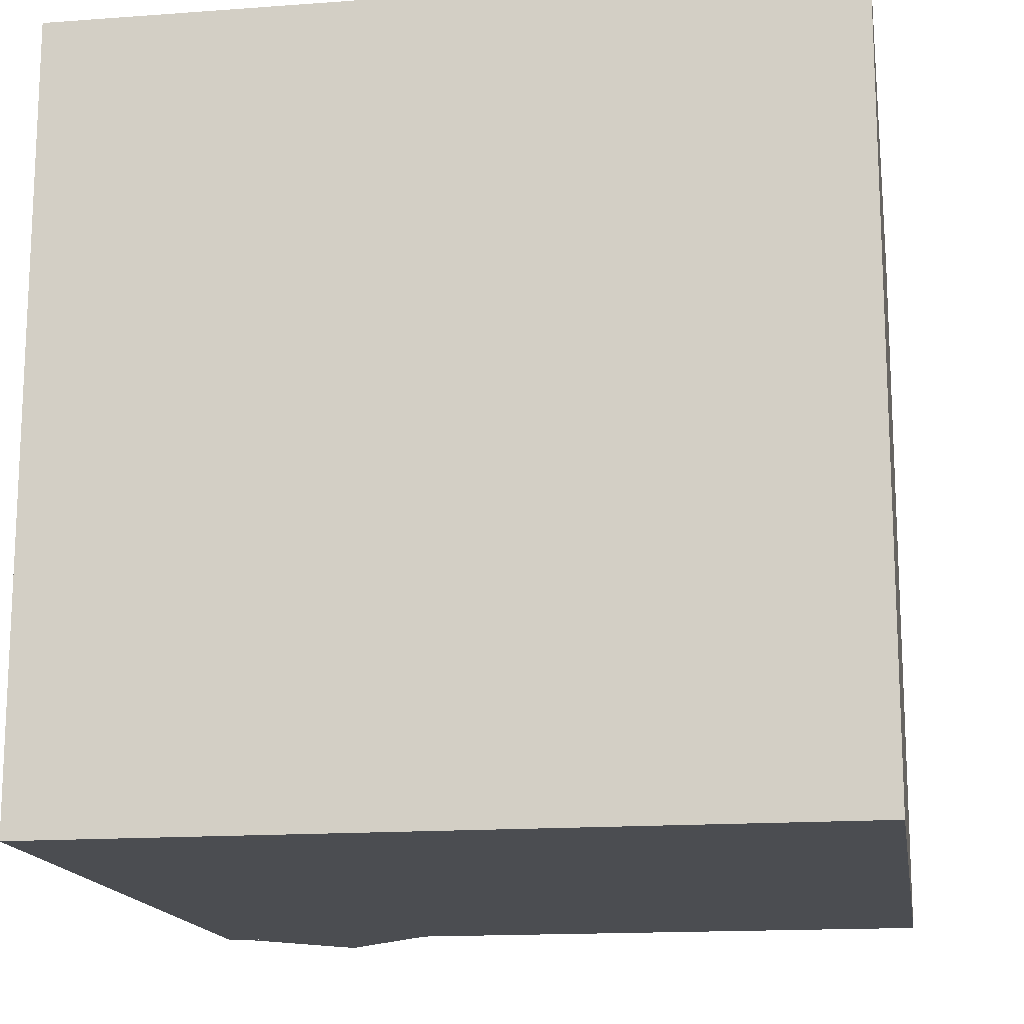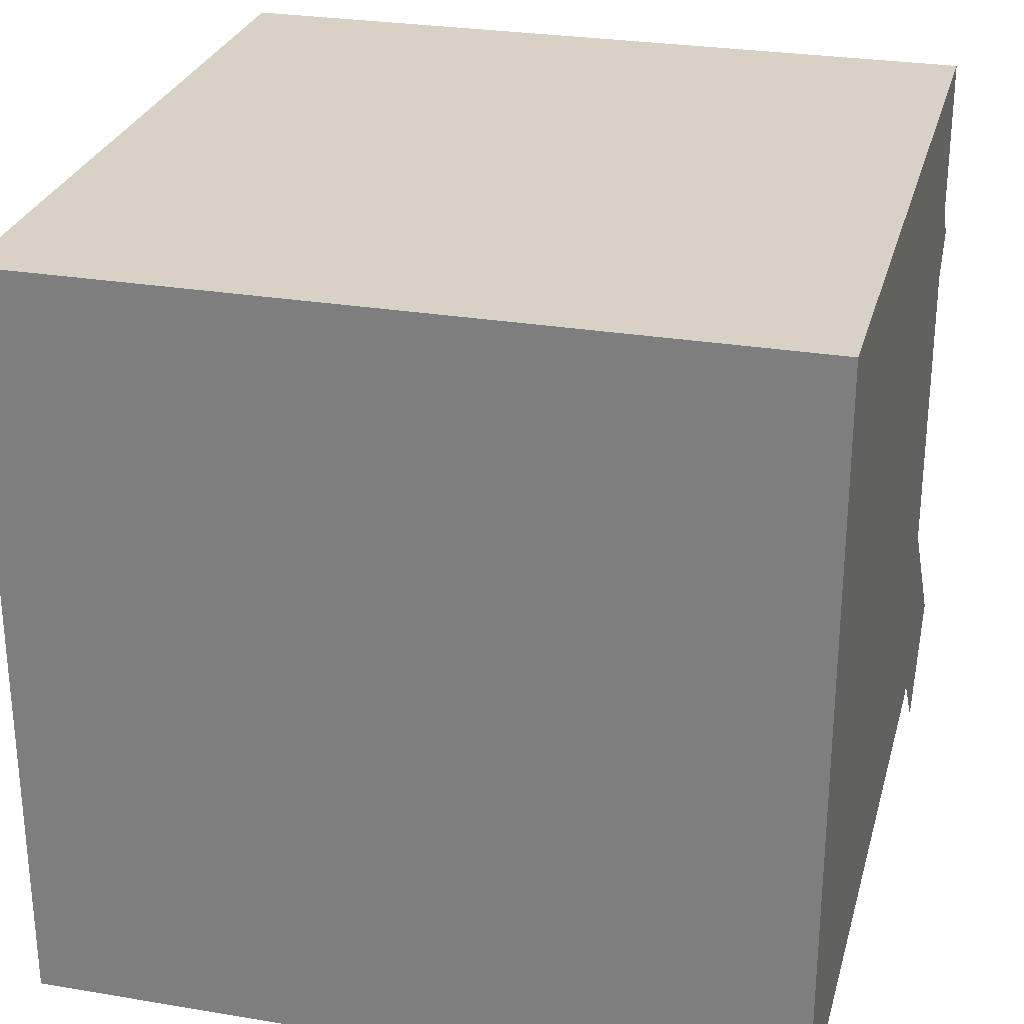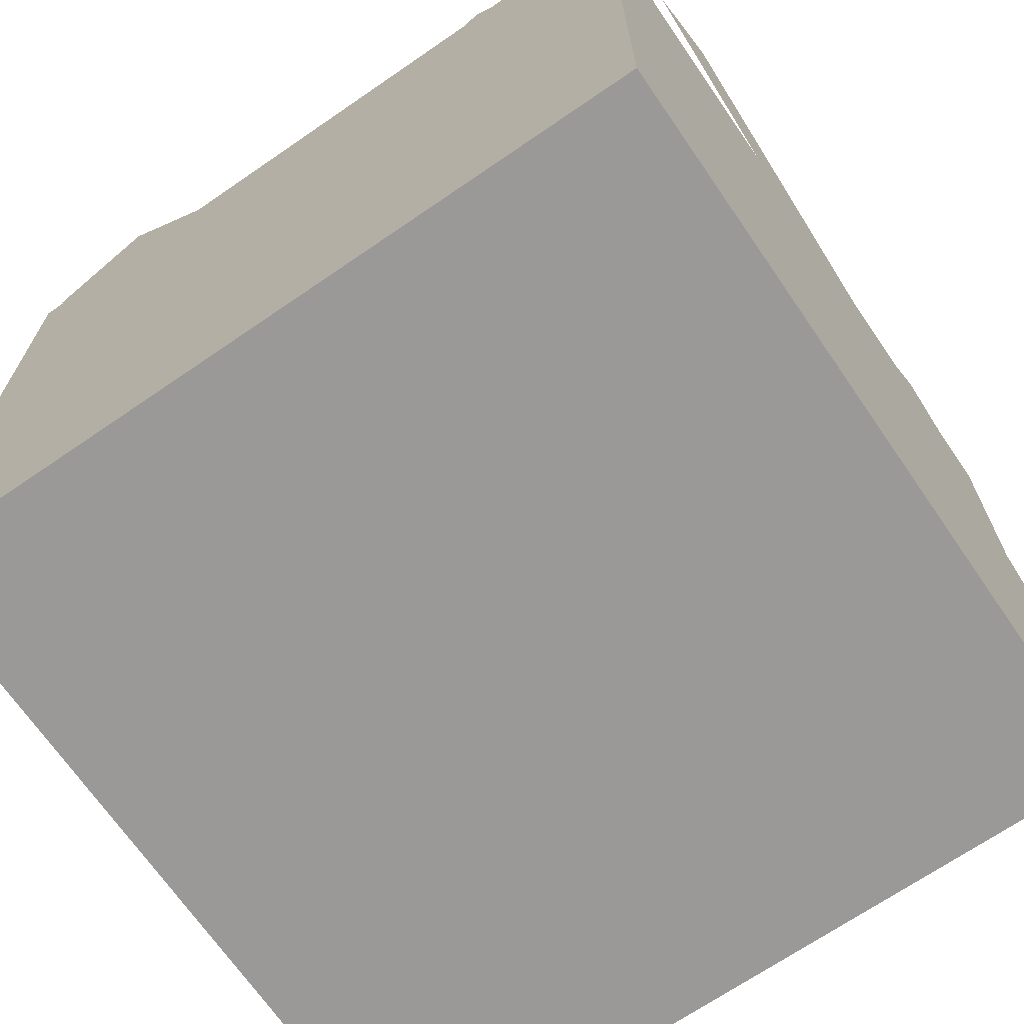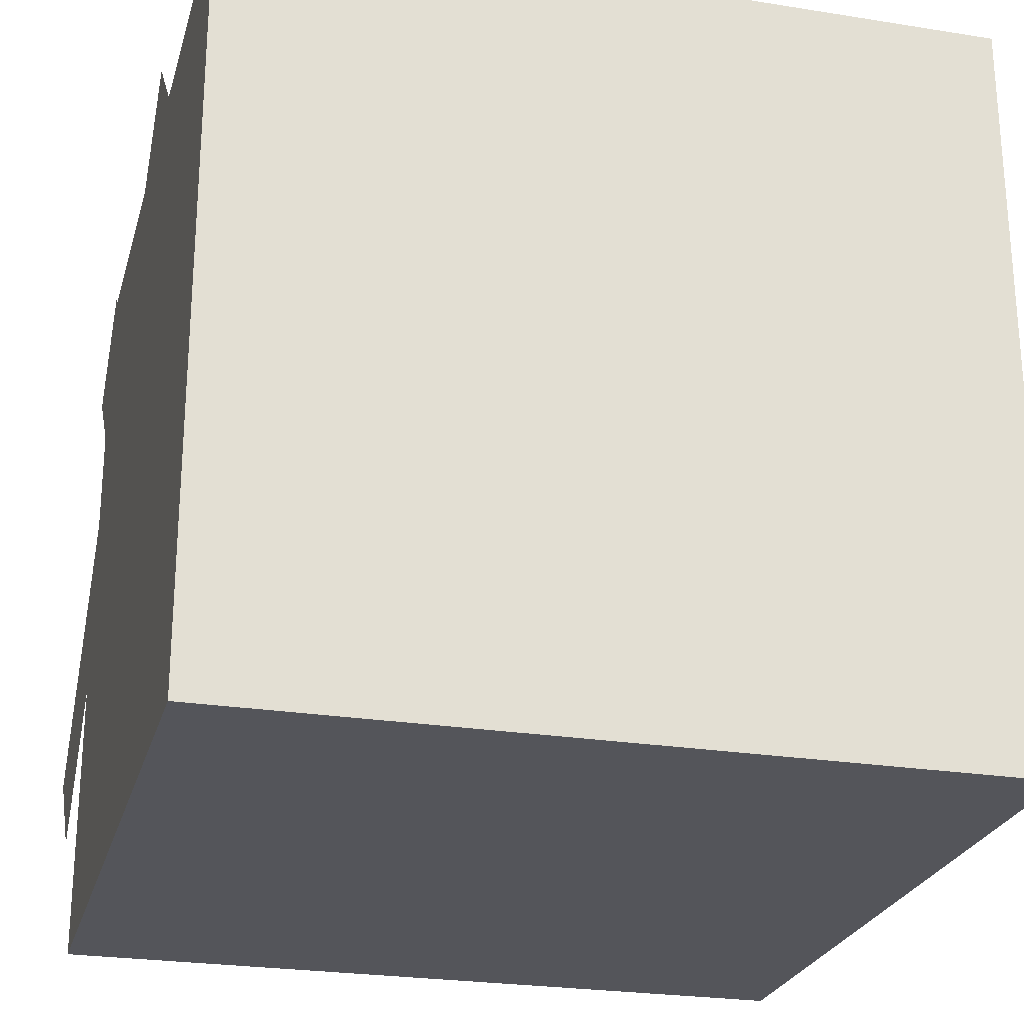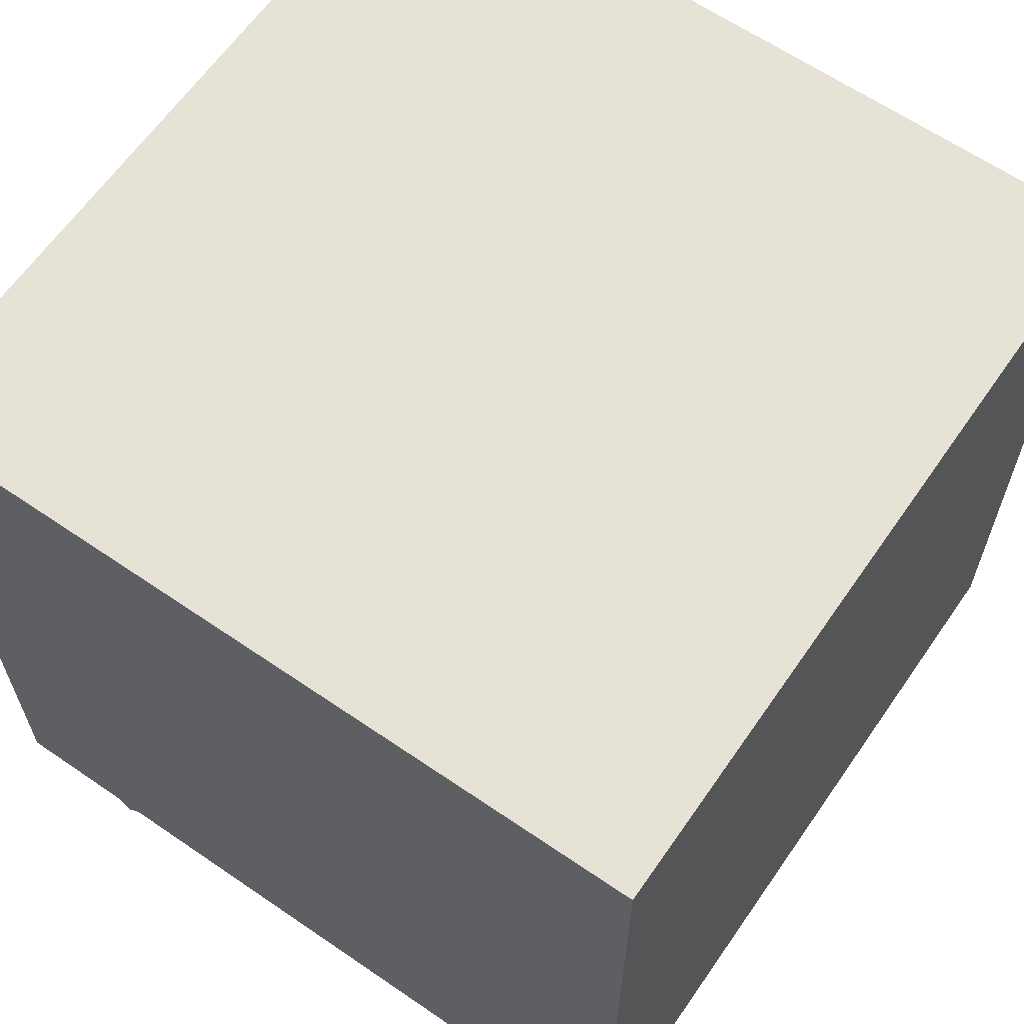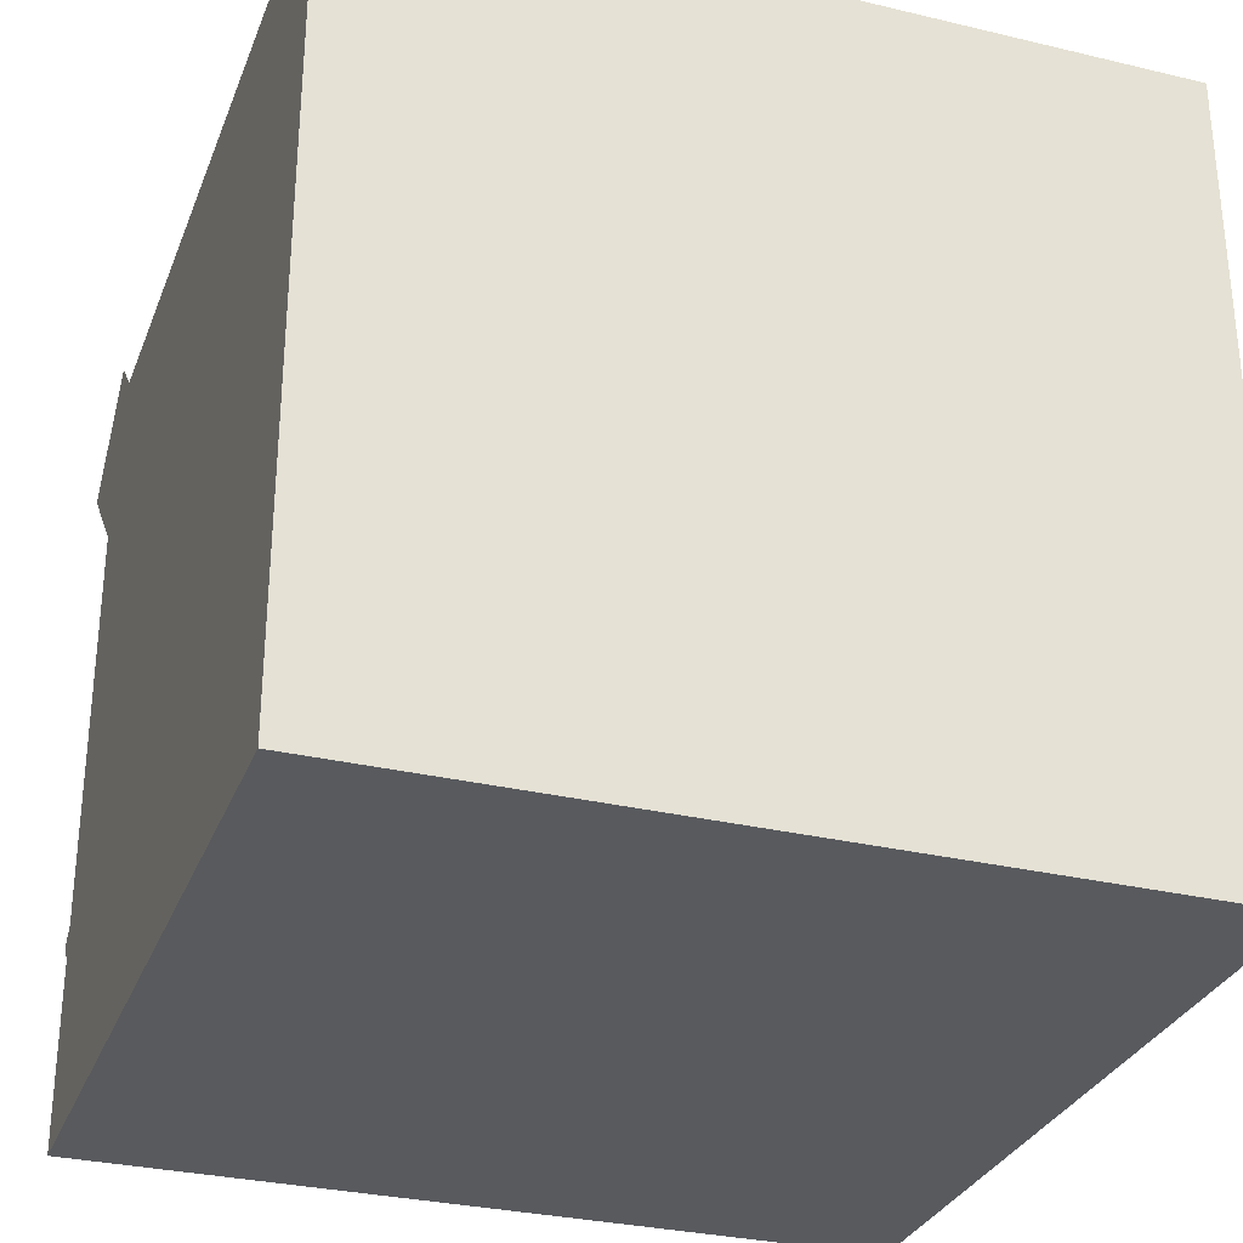
<metadata>
{"format":"obj","ext":"obj","renderer":"f3d","projection":"perspective","resolution":1024,"background":"white","views":[{"elev":-15.6,"azim":98.9,"up":"+Z"},{"elev":27.6,"azim":104.4,"up":"+Y"},{"elev":-69.1,"azim":-55.5,"up":"+Y"},{"elev":-25.0,"azim":-14.6,"up":"+Z"},{"elev":63.4,"azim":124.7,"up":"+Z"},{"elev":-30.6,"azim":-19.0,"up":"+Y"}]}
</metadata>
<code>
g t001v001_l
v -0.5 1 0.5
v 0.5 1 0.5
v 0.5 0 0.5
v -0.5 0 0.5
v 0.5 0 0.5
v 0.5 1 0.5
v 0.5 1 -0.5
v 0.5 0 -0.5
v 0.5 1 -0.5
v -0.5 1 -0.5
v -0.5 0 -0.5
v 0.5 0 -0.5
v -0.5 0 -0.5
v -0.5 1 -0.5
v -0.5 1 0.5
v -0.5 0 0.5
v -0.5 1 -0.5
v 0.5 1 -0.5
v 0.5 1 0.5
v -0.5 1 0.5
v 0.5 0 0.5
v 0.5 0 -0.5
v -0.5 0 -0.5
v -0.5 0 0.5
v 0.2929 0.09029 0.5222
v -0.4097 0.7929 0.5222
v -0.2929 0.9097 0.5222
v 0.4097 0.2071 0.5222
v 0.4097 0.7929 0.508
v -0.2929 0.09029 0.508
v -0.4097 0.2071 0.508
v 0.2929 0.9097 0.508
v 0.5232 0.09029 -0.2929
v 0.5232 0.7929 0.4097
v 0.5232 0.9097 0.2929
v 0.5232 0.2071 -0.4097
v 0.509 0.7929 -0.4097
v 0.509 0.09029 0.2929
v 0.509 0.2071 0.4097
v 0.509 0.9097 -0.2929
v -0.2929 0.09029 -0.5247
v 0.4097 0.7929 -0.5247
v 0.2929 0.9097 -0.5247
v -0.4097 0.2071 -0.5247
v -0.4097 0.7929 -0.5105
v 0.2929 0.09029 -0.5105
v 0.4097 0.2071 -0.5105
v -0.2929 0.9097 -0.5105
v -0.5301 0.09029 0.2929
v -0.5301 0.7929 -0.4097
v -0.5301 0.9097 -0.2929
v -0.5301 0.2071 0.4097
v -0.5159 0.7929 0.4097
v -0.5159 0.09029 -0.2929
v -0.5159 0.2071 -0.4097
v -0.5159 0.9097 0.2929
g t001v001_l_0
f 3 2 1
f 4 3 1
f 7 6 5
f 8 7 5
f 11 10 9
f 12 11 9
f 15 14 13
f 16 15 13
f 19 18 17
f 20 19 17
f 23 22 21
f 24 23 21
f 27 26 25
f 28 27 25
f 31 30 29
f 32 31 29
f 35 34 33
f 36 35 33
f 39 38 37
f 40 39 37
f 43 42 41
f 44 43 41
f 47 46 45
f 48 47 45
f 51 50 49
f 52 51 49
f 55 54 53
f 56 55 53

</code>
